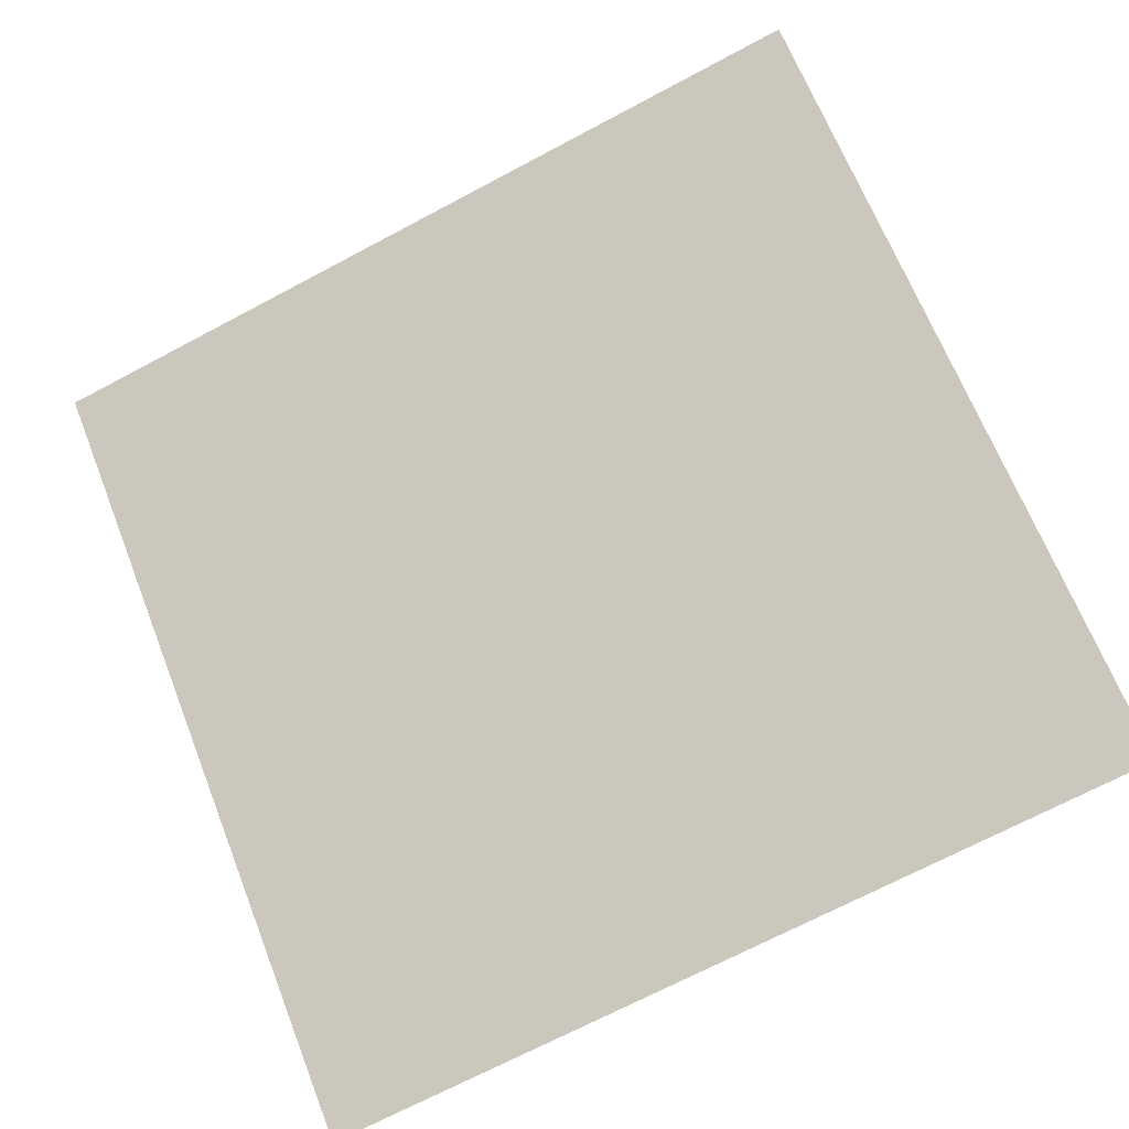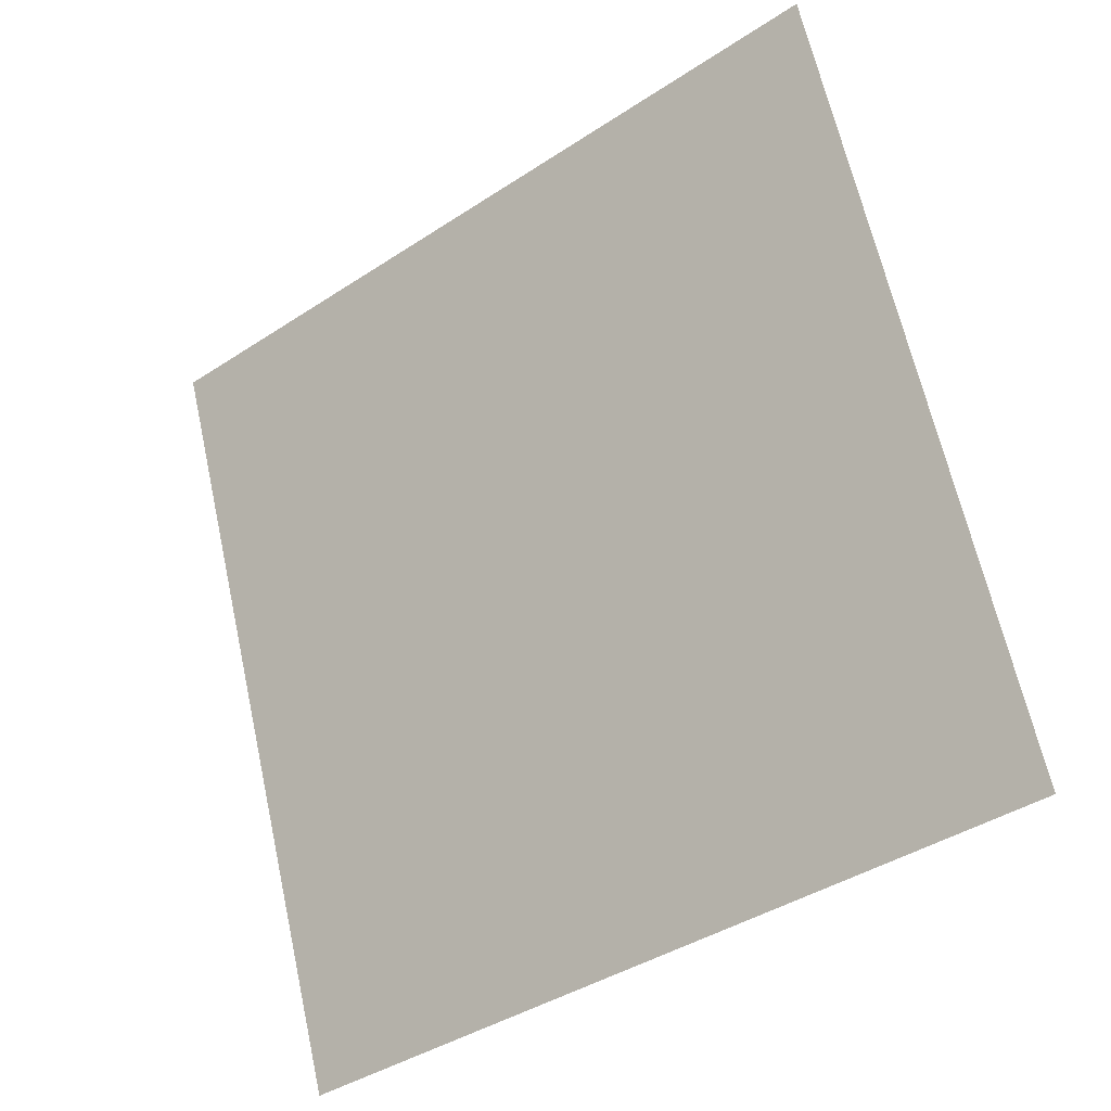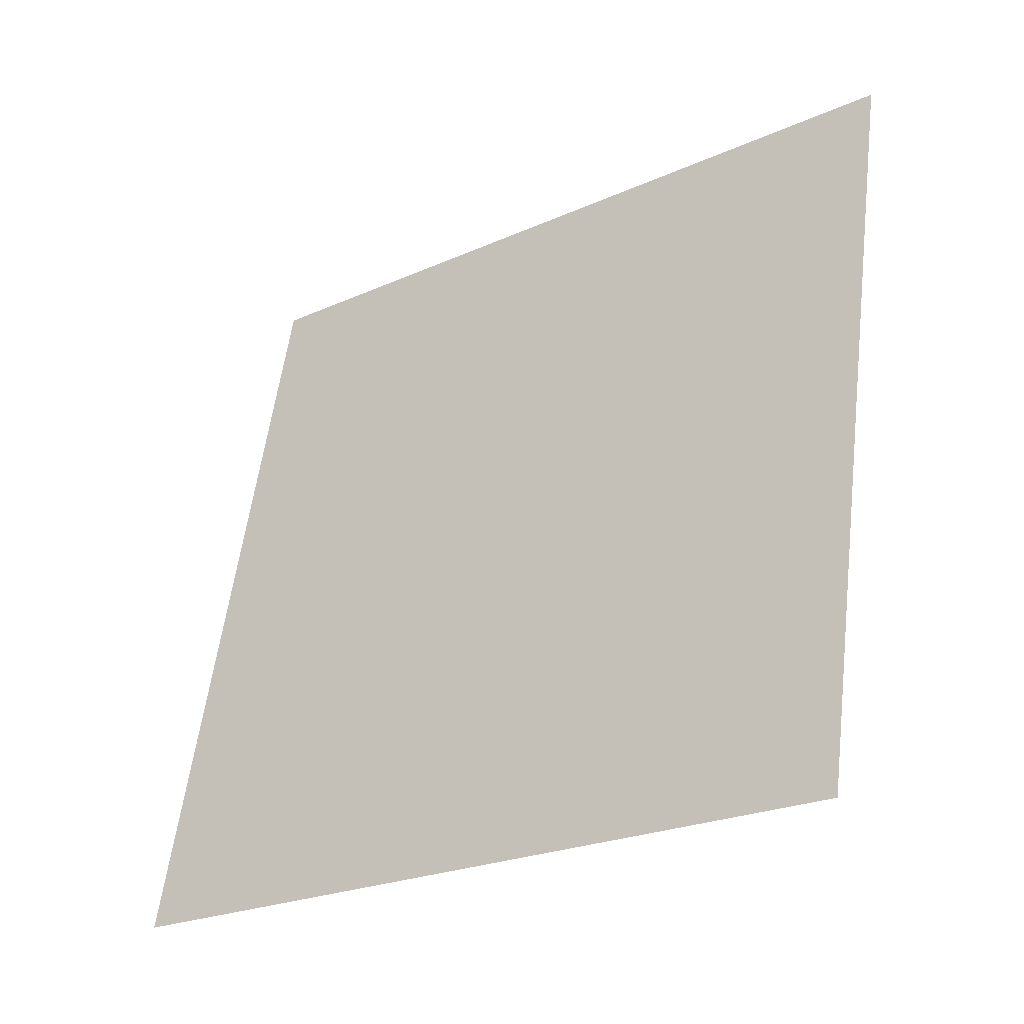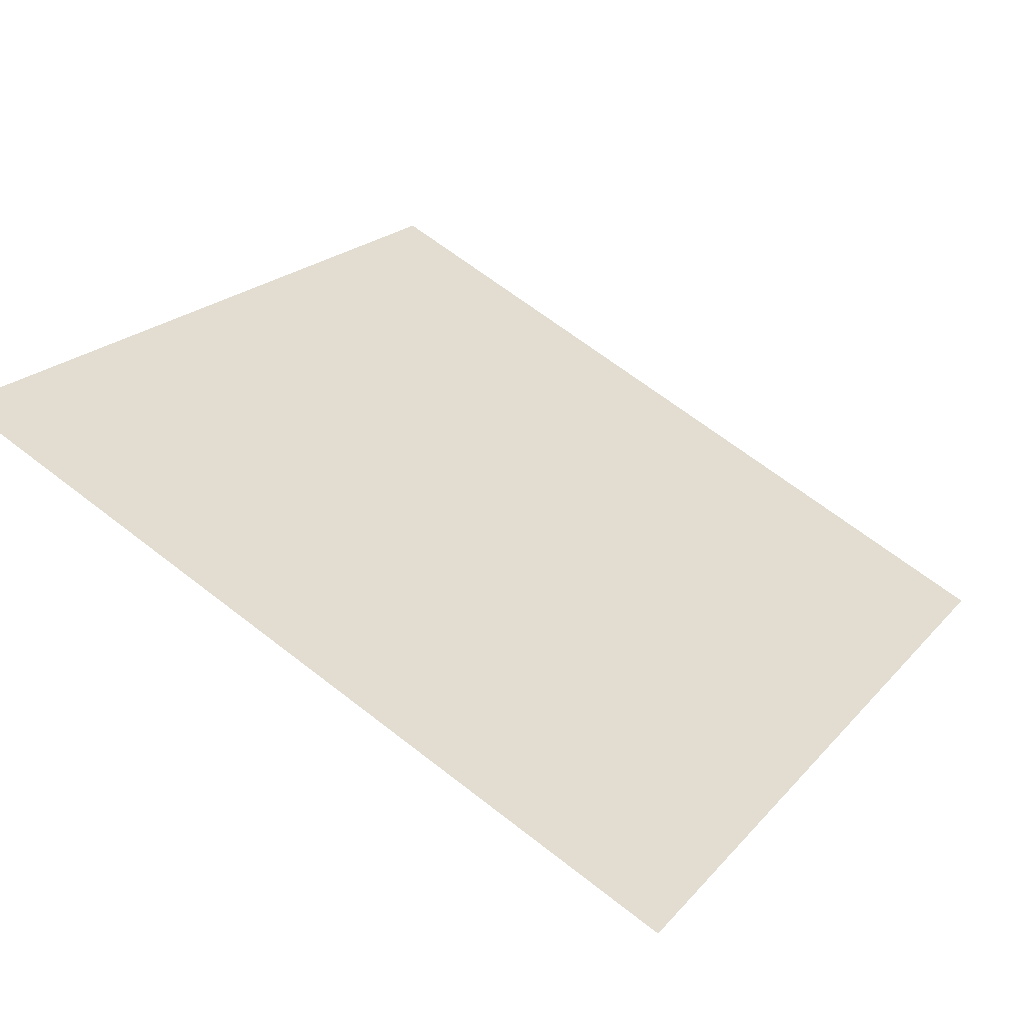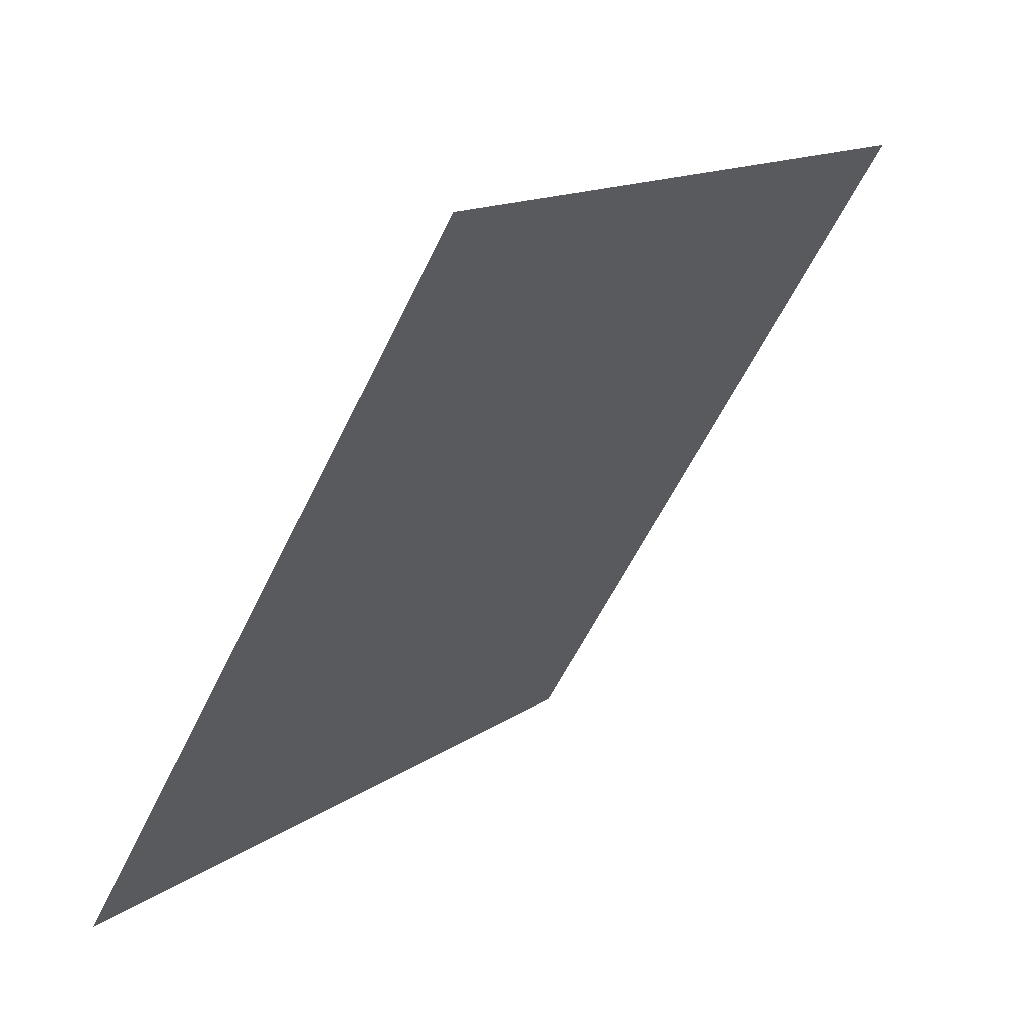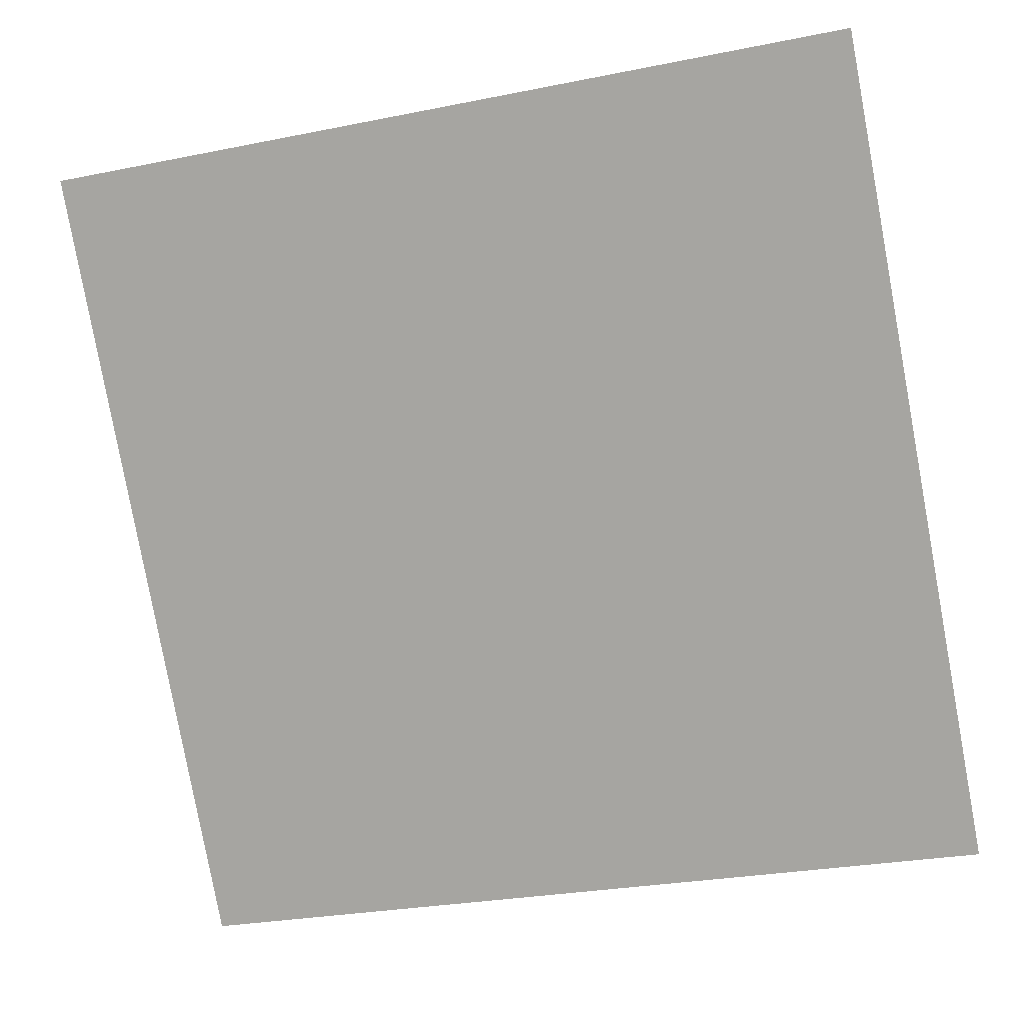
<metadata>
{"format":"obj","ext":"obj","renderer":"f3d","projection":"perspective","resolution":1024,"background":"white","views":[{"elev":-73.5,"azim":28.4,"up":"+Y"},{"elev":66.2,"azim":-101.9,"up":"+Y"},{"elev":58.1,"azim":-82.3,"up":"+Y"},{"elev":64.1,"azim":38.5,"up":"+Y"},{"elev":-58.8,"azim":63.1,"up":"+Z"},{"elev":-25.5,"azim":-164.1,"up":"+Z"}]}
</metadata>
<code>
v -0.08538 0.9964 0.7865
v -0.09194 0.9965 0.7866
v -0.09182 1 0.7918
v -0.08526 1 0.7918
f 4 3 2 1

</code>
